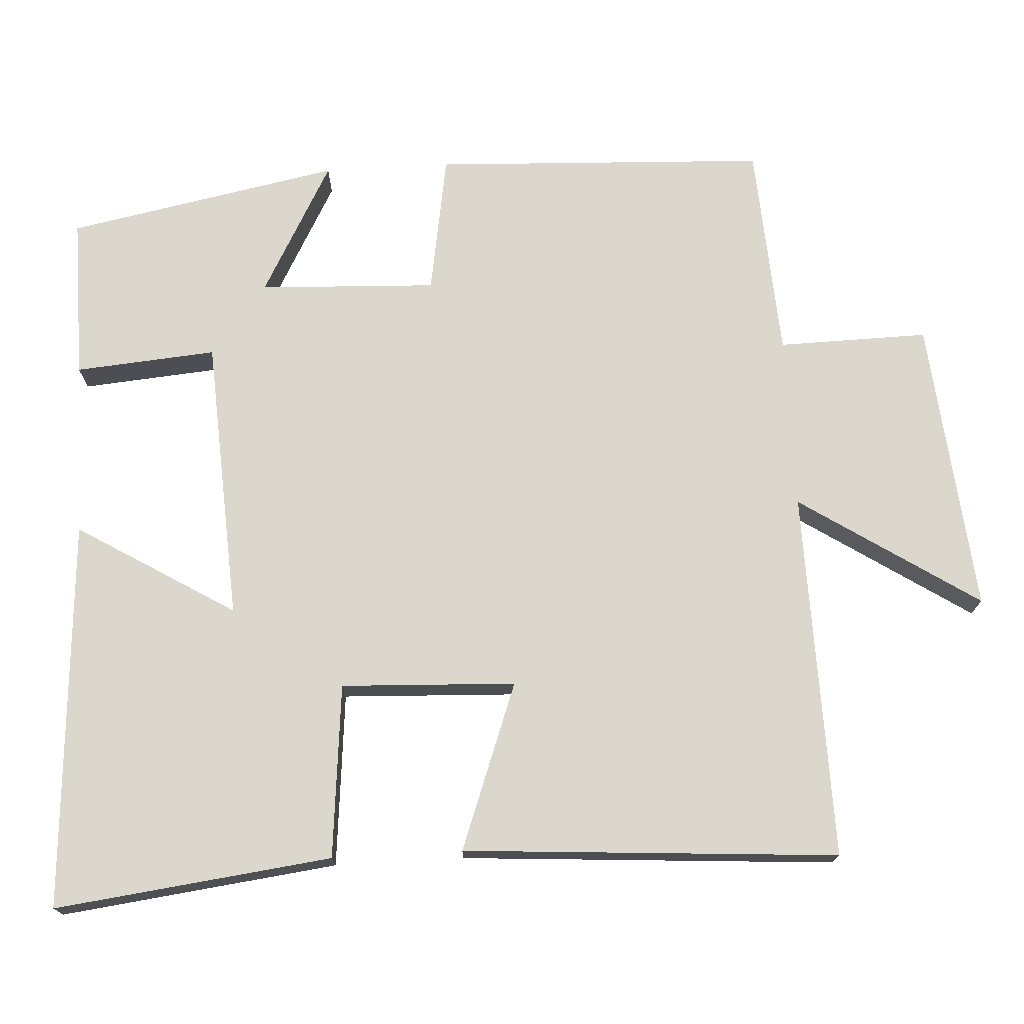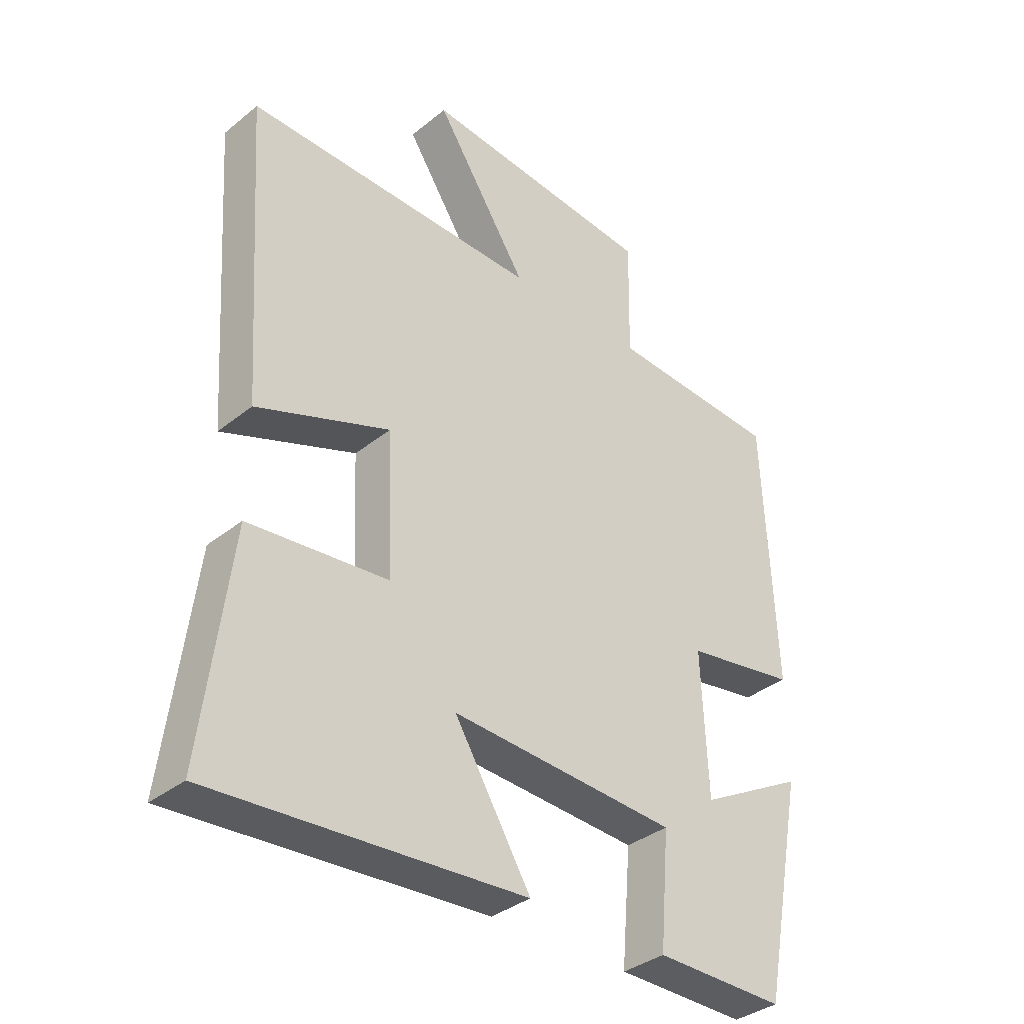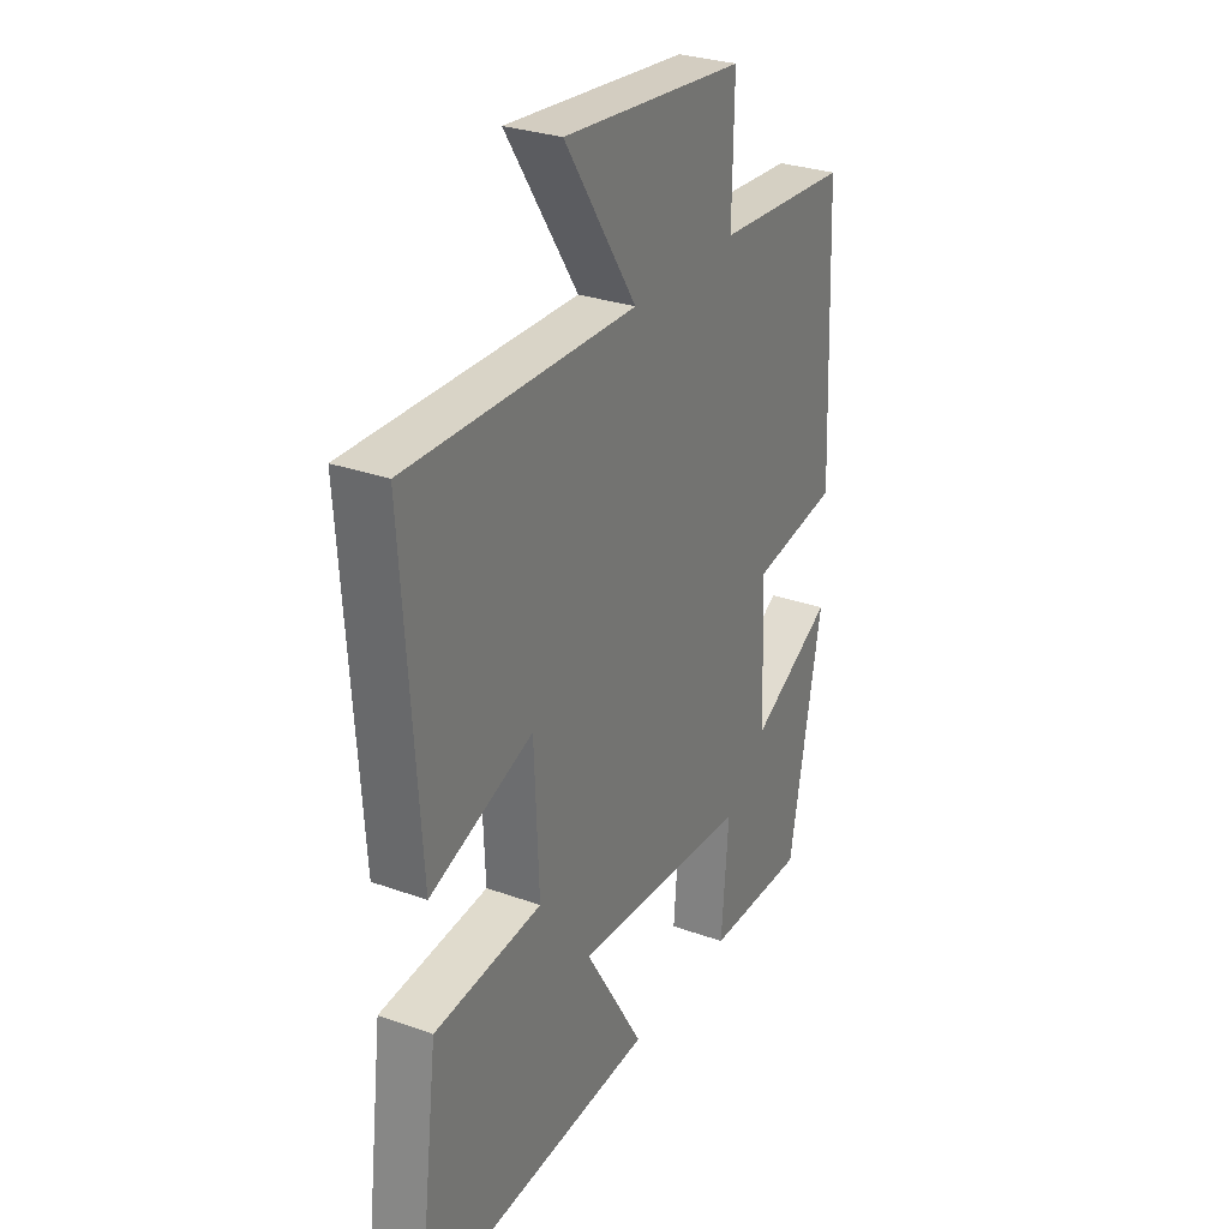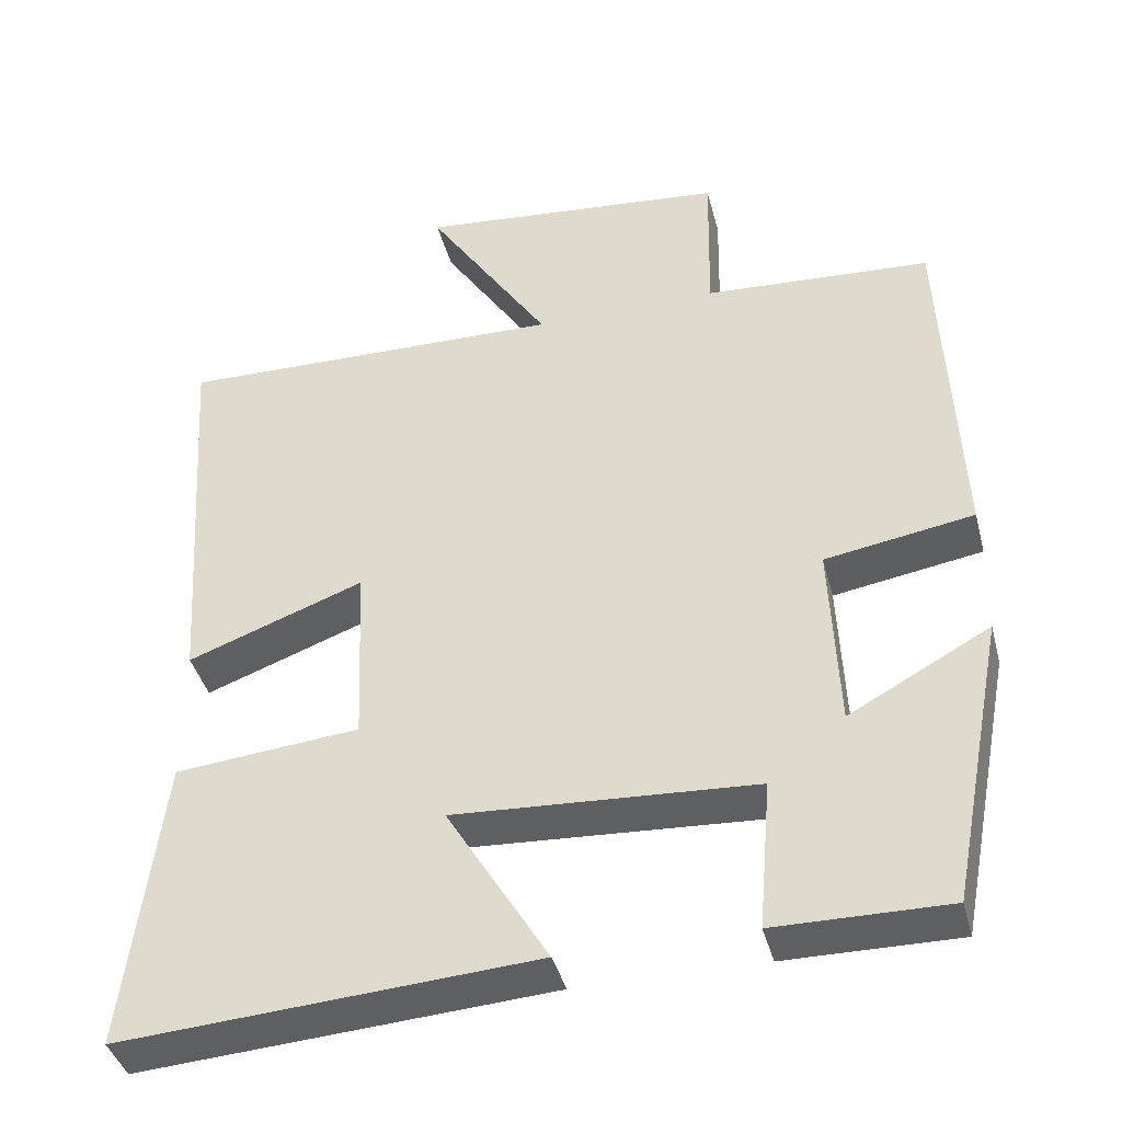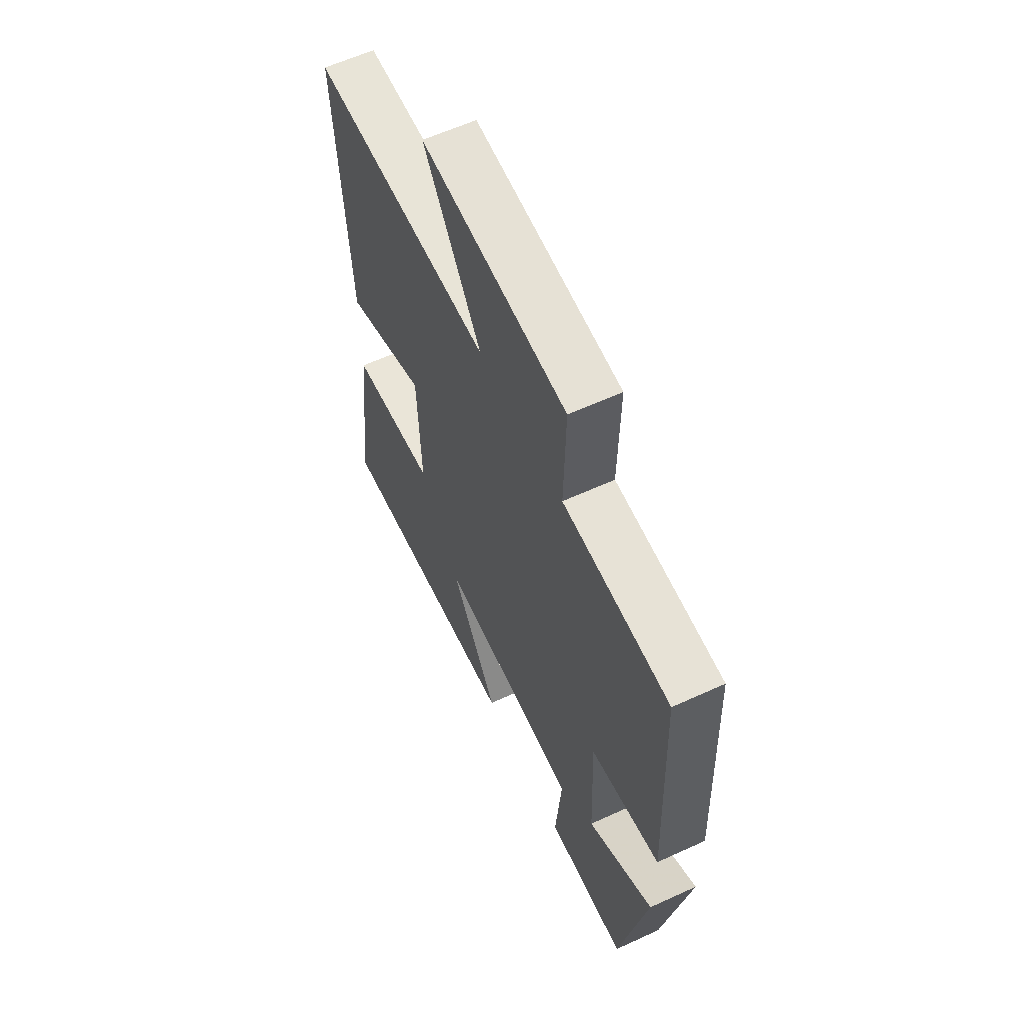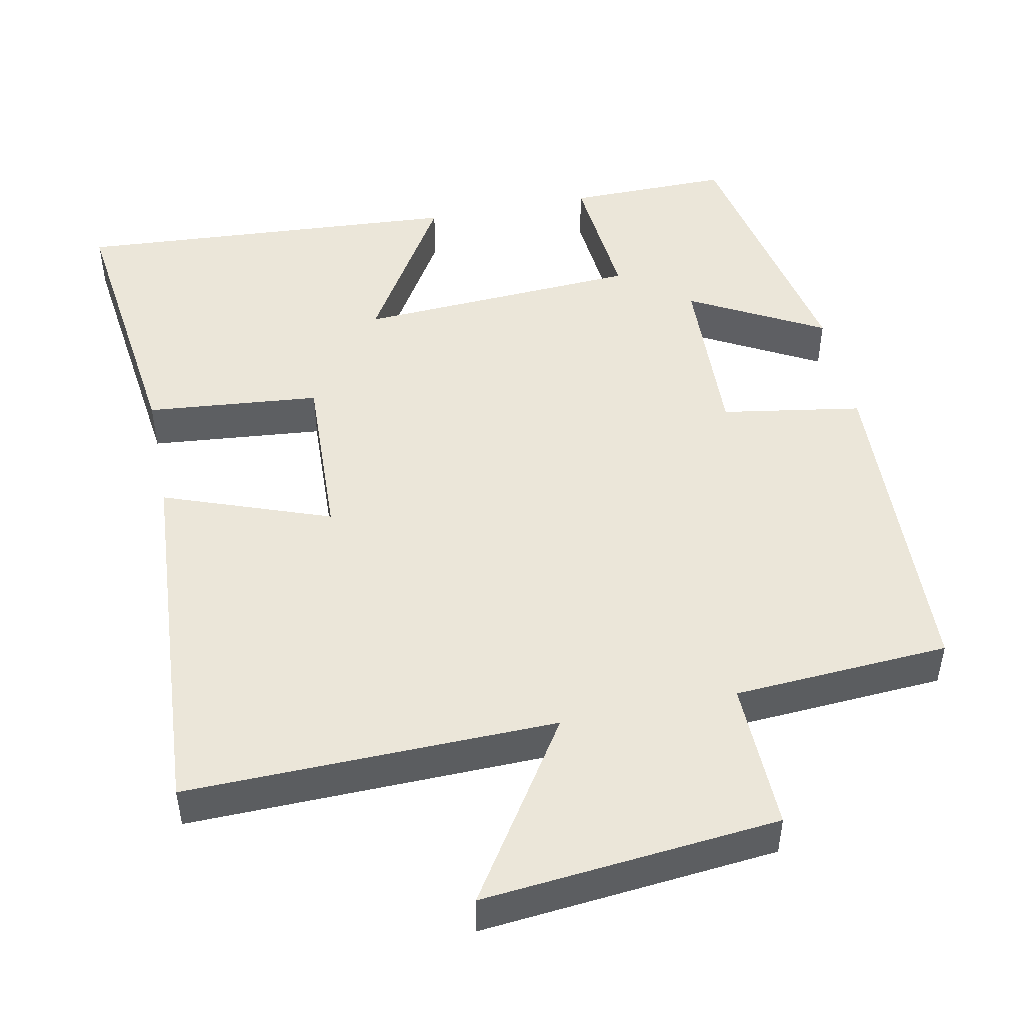
<metadata>
{"format":"obj","ext":"obj","renderer":"f3d","projection":"perspective","resolution":1024,"background":"white","views":[{"elev":73.4,"azim":-93.2,"up":"+Y"},{"elev":-35.7,"azim":-43.5,"up":"+Z"},{"elev":29.3,"azim":-62.0,"up":"+Z"},{"elev":-40.5,"azim":14.4,"up":"+Z"},{"elev":60.5,"azim":64.9,"up":"+Z"},{"elev":48.1,"azim":-11.5,"up":"+Y"}]}
</metadata>
<code>
v 0.481 0.07 0.482
v 0.5 0.07 0.035
v 0.312 0.07 0.004
v 0.322 0.07 -0.234
v 0.5 0.07 -0.137
v 0.429 0.07 -0.502
v 0.211 0.07 -0.5
v 0.227 0.07 -0.311
v -0.153 0.07 -0.289
v -0.025 0.07 -0.5
v -0.546 0.07 -0.535
v -0.5 0.07 -0.165
v -0.267 0.07 -0.143
v -0.277 0.07 0.091
v -0.5 0.07 0.009
v -0.534 0.07 0.51
v -0.041 0.07 0.5
v -0.197 0.07 0.739
v 0.197 0.07 0.701
v 0.193 0.07 0.5
v 0.481 0 0.482
v 0.5 0 0.035
v 0.312 0 0.004
v 0.322 0 -0.234
v 0.5 0 -0.137
v 0.429 0 -0.502
v 0.211 0 -0.5
v 0.227 0 -0.311
v -0.153 0 -0.289
v -0.025 0 -0.5
v -0.546 0 -0.535
v -0.5 0 -0.165
v -0.267 0 -0.143
v -0.277 0 0.091
v -0.5 0 0.009
v -0.534 0 0.51
v -0.041 0 0.5
v -0.197 0 0.739
v 0.197 0 0.701
v 0.193 0 0.5
f 17 18 19 20
f 17 20 1 2
f 14 15 16 17
f 13 14 17
f 10 11 12 13
f 9 10 13
f 8 9 13 17
f 5 6 7 8
f 4 5 8
f 3 4 8 17
f 2 3 17
f 40 39 38 37
f 22 21 40 37
f 37 36 35 34
f 37 34 33
f 33 32 31 30
f 33 30 29
f 37 33 29 28
f 28 27 26 25
f 28 25 24
f 37 28 24 23
f 37 23 22
f 1 21 22 2
f 2 22 23 3
f 3 23 24 4
f 4 24 25 5
f 5 25 26 6
f 6 26 27 7
f 7 27 28 8
f 8 28 29 9
f 9 29 30 10
f 10 30 31 11
f 11 31 32 12
f 12 32 33 13
f 13 33 34 14
f 14 34 35 15
f 15 35 36 16
f 16 36 37 17
f 17 37 38 18
f 18 38 39 19
f 19 39 40 20
f 20 40 21 1

</code>
